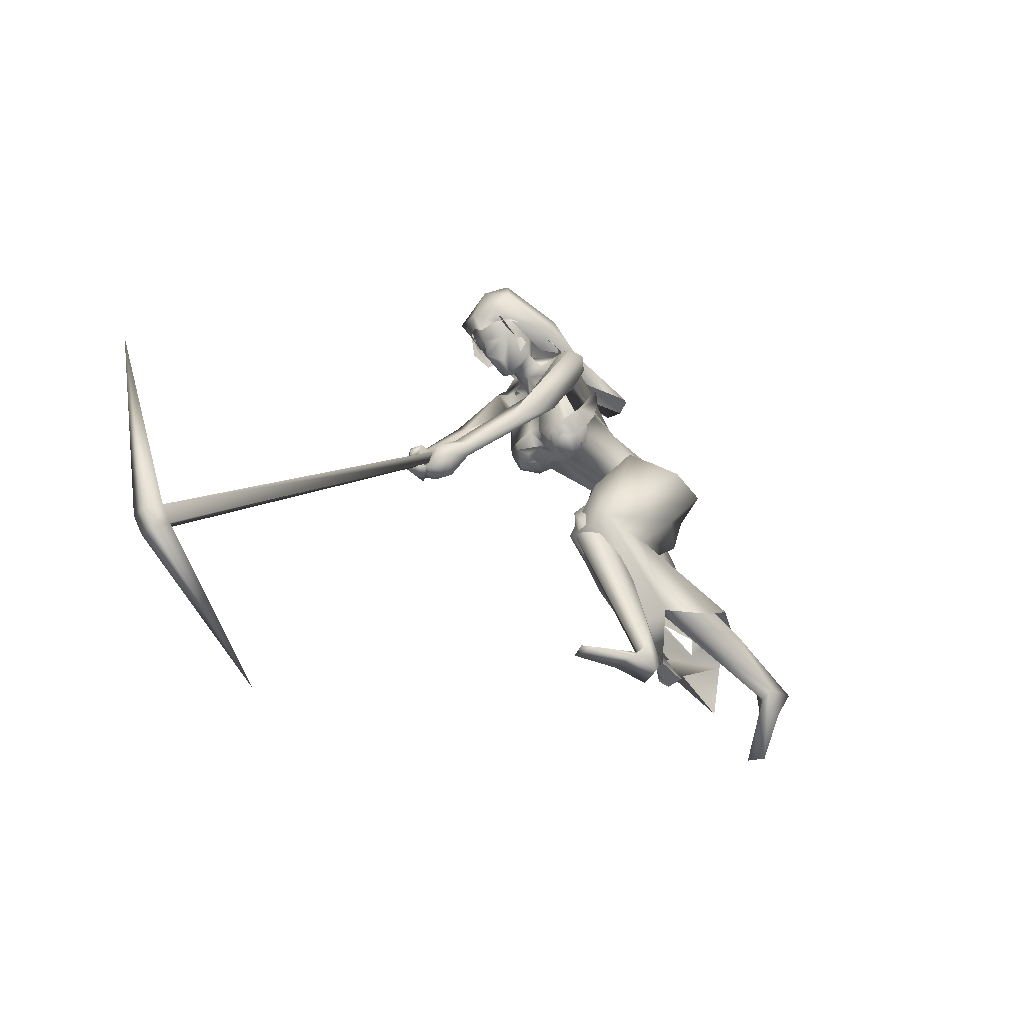
<metadata>
{"format":"obj","ext":"obj","renderer":"f3d","projection":"perspective","resolution":1024,"background":"white","views":[{"elev":-27.9,"azim":140.8,"up":"+Z"}]}
</metadata>
<code>
o saree_Cylinder
v -0.3327 -0.03787 0.06017
v -1.032 -0.3791 0.4646
v -0.5621 0.1399 0.4559
v -0.293 0.3078 0.3048
v 0.05213 0.0122 0.9875
v -0.1233 -0.159 1.064
v -0.1377 -0.2097 0.841
v -0.2657 -0.2652 0.939
v -0.3503 0.02256 0.7793
v -0.1277 0.2399 0.764
v 0.09346 0.2017 1.07
v 0.04959 -0.004344 0.9456
v -0.0593 -0.1644 0.9546
v -0.1982 -0.24 1.019
v -0.3291 -0.1688 0.9614
v -0.4021 0.02448 0.9296
v -0.3149 0.2381 0.9555
v -0.1142 0.3061 0.9902
v -0.0906 0.1382 1.122
v -0.01046 0.1062 1.072
v 0.04066 0.01854 1.017
v 0.03697 -0.1132 1.017
v -0.05772 -0.1268 1.114
v -0.1981 -0.1161 1.134
v -0.253 0.005906 1.138
v -0.214 0.1012 1.127
v 0.5024 0.05248 1.038
v 0.5245 0.06563 1.008
v 0.5208 -0.04045 1.03
v 0.03058 -0.1336 1.087
v 0.04351 -0.09653 1.046
v -0.008473 -0.265 0.92
v 0.06083 -0.1525 0.9028
v -0.438 -0.2661 0.7367
v -0.9245 -0.3275 0.1663
v -0.001003 -0.1199 0.8272
v -0.1581 0.1107 0.08629
v -0.3435 0.04567 0.0792
v 0.1025 0.05155 0.9708
v -0.315 -0.0818 0.09749
v -0.3464 -0.2813 0.374
v -0.259 -0.1167 0.3656
v -0.5158 -0.2736 0.5173
v -0.6032 -0.3314 0.5639
v 0.4239 0.1355 0.5495
v -0.5521 -0.1514 0.7051
v -0.07791 0.06153 0.2655
v -0.567 -0.2773 0.3453
v -0.8271 -0.3711 0.4763
v -0.9276 -0.1818 0.5842
v 0.1668 0.4784 0.1273
v -0.2937 -0.08677 0.2153
v 0.1257 0.003164 0.4058
v -0.2927 0.08467 0.05045
v 0.3242 0.206 0.8196
v -0.3273 -0.2215 0.5193
v -0.3773 -0.1555 0.8869
v -0.1314 0.0825 0.625
v 0.08767 0.2617 0.584
v 0.3831 0.3557 0.5789
v -0.1992 -0.2056 0.5726
v 0.05372 -0.07124 0.48
v 0.2361 0.04326 0.4859
v 0.09957 -0.02877 0.6495
v -0.7352 -0.2685 0.4969
v 0.4758 -0.1925 1.199
v 0.3847 -0.1789 1.122
v 0.3848 0.2263 1.115
v 0.3986 -0.1682 1.239
v 0.2958 0.1823 1.222
v 0.4352 0.2328 1.183
v 0.3223 -0.1525 1.344
v 0.2532 -0.1275 1.3
v 0.2122 0.1122 1.364
v 0.2984 0.1926 1.353
v 0.257 -0.07906 1.398
v 0.232 -0.06128 1.356
v 0.2392 0.1209 1.405
v 0.2496 0.0181 1.374
v 0.2307 0.02287 1.354
v 0.4522 0.2414 1.039
v 0.4897 -0.1994 1.092
v 0.5414 -0.1011 1.067
v 0.5427 0.1485 1.067
v 0.5131 -0.181 1.117
v 0.5297 0.2214 1.094
v 0.3831 -0.1208 1.002
v 0.399 0.1514 0.9834
v 0.4219 0.01707 0.996
v 0.3708 0.2017 1.044
v 0.3975 0.08584 0.9791
v 0.5172 -0.1036 0.9886
v 0.5024 -0.06198 1.014
v 0.4439 -0.1952 1.033
v 0.5158 0.1178 1.002
v 0.5214 0.1464 0.9813
v 0.4899 0.2071 1.023
f 18 20 11
f 15 14 6
f 12 5 13
f 16 15 24
f 60 18 11
f 59 10 60
f 34 8 57
f 58 9 59
f 7 13 8
f 8 14 57
f 57 15 9
f 10 9 16
f 10 17 18
f 13 5 21
f 20 21 5
f 6 13 22
f 18 17 19
f 6 23 24
f 31 30 32
f 32 30 23
f 32 14 8
f 45 55 11
f 11 12 39
f 12 13 7
f 5 33 41
f 54 63 53
f 52 53 64
f 33 32 43
f 48 52 62
f 12 53 39
f 59 60 51
f 11 20 5
f 52 1 53
f 64 53 12
f 2 40 52
f 54 37 47
f 3 58 59
f 50 58 3
f 12 36 61
f 62 61 56
f 46 44 57
f 12 62 64
f 47 45 63
f 50 44 46
f 44 43 34
f 21 31 33
f 32 6 14
f 51 60 47
f 35 49 2
f 2 49 50
f 51 47 37
f 73 67 69
f 94 82 66
f 81 68 71
f 71 70 74
f 68 70 71
f 73 69 72
f 77 73 72
f 80 77 76
f 78 74 80
f 81 97 88
f 96 97 84
f 28 95 27
f 66 82 85
f 81 71 86
f 28 27 91
f 88 95 28
f 93 92 87
f 27 93 89
f 92 94 87
f 94 67 87
f 68 81 90
f 90 81 88
f 67 94 66
f 94 92 83
f 92 93 83
f 93 87 89
f 96 95 88
f 14 13 6
f 16 25 17
f 58 57 9
f 18 19 20
f 17 25 26
f 42 41 35
f 63 54 47
f 50 46 58
f 63 45 39
f 38 54 53
f 40 1 52
f 64 62 52
f 4 59 51
f 45 60 55
f 46 57 58
f 93 27 29
f 75 74 78
f 24 15 6
f 25 16 24
f 55 60 11
f 10 18 60
f 9 10 59
f 13 14 8
f 14 15 57
f 15 16 9
f 17 10 16
f 22 13 21
f 23 6 22
f 17 26 19
f 33 31 32
f 6 32 23
f 39 45 11
f 36 12 7
f 42 5 41
f 41 33 43
f 56 48 62
f 53 63 39
f 12 11 5
f 1 38 53
f 48 2 52
f 4 3 59
f 62 12 61
f 44 34 57
f 49 65 50
f 65 44 50
f 43 32 34
f 32 8 34
f 5 21 33
f 60 45 47
f 35 41 49
f 41 43 49
f 43 44 49
f 67 66 69
f 75 71 74
f 76 77 72
f 79 80 76
f 79 78 80
f 97 96 88
f 97 81 84
f 81 86 84
f 95 96 84
f 27 95 84
f 27 89 91
f 91 88 28
f 82 94 83
f 85 82 83
f 93 29 83
f 29 27 83
o body.001_omino.012
v -0.05622 -0.01156 0.9055
v -0.2125 5.2e-05 0.9696
v -0.05472 0.2033 1.018
v -0.1237 -0.2152 0.9698
v 0.04383 0.1662 1.014
v -0.09852 -0.2 0.8787
v -0.2344 0.1976 0.9612
v -0.2348 -0.1852 0.9846
v -0.01638 0.05795 0.9845
v 0.01597 -0.07895 0.9809
v -0.2636 0.08867 0.8861
v -0.2844 -0.082 0.9413
v -0.05449 0.2014 0.8177
v -0.03229 0.1292 0.7366
v -0.366 -0.08549 0.8954
v -0.06969 -0.06041 0.8438
v 0.1309 0.07262 0.73
v -0.3535 -0.06176 0.741
v -0.5021 -0.2182 0.5428
v 0.3989 0.1408 0.6766
v 0.3468 0.08829 0.6693
v -0.4549 -0.1143 0.5307
v -0.511 -0.08308 0.5712
v 0.4026 0.1655 0.5268
v 0.1481 0.1671 0.3303
v -0.8961 -0.1043 0.5076
v 0.1743 0.2503 0.4459
v -0.8138 -0.1818 0.5937
v 0.458 0.2419 -0.04449
v -1.177 -0.356 -0.01426
v 0.08857 0.2461 -0.125
v -1.312 -0.1694 0.3147
v 0.04811 0.3147 -0.04435
v 0.4608 0.1976 -0.07904
v 0.1057 0.3429 -0.1025
v -1.306 -0.2651 0.3259
v 0.4214 0.3104 -0.06631
v 0.04061 0.2422 -0.05074
v 0.2302 0.3358 -0.06082
v -1.236 -0.3075 0.2166
v 0.2249 0.2039 -0.07467
v -1.234 -0.1777 0.1948
v 0.1011 0.2259 -0.00409
v -1.189 -0.1713 0.3172
v -1.173 -0.2358 -0.03914
v -0.2381 0.06332 1.075
v -0.2445 -0.07308 1.071
v 0.5329 -0.1327 1.316
v 0.438 0.2699 1.372
v 0.4434 -0.2375 1.354
v 0.5599 -0.2209 1.424
v 0.08105 0.08636 1.193
v 0.1336 0.1391 1.181
v 0.1342 -0.1075 1.189
v 0.3434 0.1831 1.099
v 0.3541 -0.1499 1.079
v 0.3478 0.1503 1.444
v 0.4032 -0.1092 1.479
v 0.5435 0.09131 1.309
v 0.5465 -0.02644 1.382
v 0.4925 0.1519 1.393
v 0.555 0.09519 1.435
v 0.5446 -0.06365 1.413
v 0.5727 -0.05744 1.464
v 0.4315 0.1943 1.32
v 0.4617 -0.1719 1.308
v -0.0207 0.1378 1.065
v 0.08828 -0.05508 1.2
v 0.3061 0.02095 1.427
v 0.5898 0.0414 1.385
v 1.162 -0.11 0.8538
v 1.105 0.03591 0.83
v 1.069 0.06016 0.7802
v 1.028 0.02512 0.707
v 1.163 -0.1113 0.8156
v 1.138 -0.08291 0.8167
v 1.076 -0.09759 0.741
v 1.027 0.001091 0.7297
v 1.132 -0.066 0.8645
v 1.077 -0.0325 0.8546
v 1.072 -0.1271 0.7231
v 1.146 -0.1523 0.8084
v 1.183 -0.06886 0.7659
v 1.131 -0.03676 0.7562
v 1.185 -0.1055 0.7401
v 1.135 -0.001724 0.7286
v 1.141 -0.01387 0.731
v 1.085 -0.0904 0.7237
v 1.184 -0.01586 0.7451
v 1.128 -0.09073 0.7384
v 1.072 -0.03258 0.6935
v 1.091 -0.04865 0.7442
v 1.038 -0.0515 0.7341
v 1.087 -0.01535 0.8046
v 1.113 0.009953 0.8032
v 1.115 -0.04786 0.7724
v 1.199 -0.05272 0.7894
v 1.145 -0.05208 0.7808
v 1.169 -0.05569 0.7816
v 1.123 -0.07213 0.7042
v 0.8397 0.01487 1.503
v 0.8663 -0.05365 1.628
v 0.8665 0.08038 1.63
v 0.8012 -0.00978 1.504
v 0.8012 0.03962 1.504
v 0.8194 0.01461 1.428
v 0.8244 -0.07133 1.541
v 0.8247 0.1002 1.543
v 0.8926 0.01325 1.635
v 0.771 -0.08226 1.516
v 0.7713 0.1119 1.518
v 0.7833 -0.001837 1.419
v 0.6927 -0.01981 1.38
v 0.7011 0.03203 1.36
v 0.6126 -0.06298 1.471
v 0.6258 0.09174 1.475
v 0.693 -0.1087 1.617
v 0.6934 0.1362 1.619
v 0.7473 0.05035 1.411
v 0.6582 -0.09752 1.558
v 0.6589 0.1264 1.565
v 0.6471 0.0182 1.393
v 0.5751 0.05364 1.493
v 0.5788 -0.01716 1.557
v 0.5646 -0.03516 1.477
v 0.6105 -0.07025 1.659
v 0.61 0.09698 1.663
v 0.5927 0.01301 1.694
v 0.7532 -0.111 1.674
v 0.7536 0.137 1.677
v 0.692 -0.04624 1.775
v 0.6943 0.0984 1.757
v 0.7878 -0.02966 1.754
v 0.7825 0.08112 1.739
v 0.5283 -0.1702 1.28
v 0.5147 0.2194 1.177
v 0.03748 0.001342 0.978
v 0.1207 -0.007629 0.9781
v 0.105 0.05112 0.9719
v 0.1118 0.00993 0.9594
v 0.5052 -0.1169 1
v 0.5079 -0.1211 1.005
v 0.4719 -0.02993 1.013
v 0.3904 0.1911 1.021
v 0.5111 0.1496 0.992
v 0.4785 0.06035 1.011
v 0.5143 0.1507 0.9954
v 0.03431 0.01725 0.9552
v 0.4014 0.08118 0.9914
v 0.3892 -0.09386 0.9959
v 0.3657 0.1117 1.007
v -0.09782 0.1176 1.123
v -0.1115 -0.1035 1.147
v 0.01016 -0.133 1.055
v 0.4622 0.01437 1.065
v 0.4292 0.01807 1.041
v 0.3807 -0.1188 1.007
v 0.3895 0.1538 0.9975
v 0.366 -0.06141 1.011
v 0.4398 0.2388 1.05
v 0.4312 -0.1991 1.057
v 0.6677 -0.2433 1.114
v 0.7575 -0.2114 1.087
v 0.753 -0.2281 1.155
v 0.7626 -0.2733 1.179
v 0.5146 -0.2767 1.418
v 0.7493 -0.3092 1.071
v 0.872 -0.2677 1.04
v 0.6495 -0.2892 1.117
v 0.6167 0.2035 1.107
v 0.6967 0.1566 1.074
v 0.7365 0.1605 1.097
v 0.6095 0.2539 1.11
v 0.7332 0.2143 1.148
v 0.8314 0.1987 1.01
v 0.7086 0.2505 1.043
v 1.037 -0.1808 0.8762
v 1.065 -0.1546 0.8943
v 1.057 -0.1158 0.8923
v 1.005 -0.131 0.8481
v 1.02 -0.1673 0.8301
v 0.9726 0.09892 0.8616
v 1.023 0.04282 0.8772
v 0.9686 0.07659 0.811
v 0.9958 0.02228 0.8762
v 0.966 0.05001 0.812
v -1.225 -0.2277 0.3841
v -1.155 -0.2508 0.3639
v -1.172 -0.2235 0.275
v 0.1211 0.3065 0.03682
v 0.09933 0.2988 0.1141
v 0.1418 0.2624 0.003949
v -0.6033 -0.1266 0.4925
v -0.6026 -0.1383 0.6445
v -0.5436 -0.1751 0.4818
v -0.5972 -0.1975 0.6374
v -0.6621 -0.2345 0.5587
v 0.3589 0.1063 0.5673
v 0.2851 0.1822 0.5856
v 0.3095 0.234 0.5984
v 0.4221 0.2052 0.6074
v 0.3515 0.259 0.5405
v 0.5364 -0.1649 1.298
v 0.4537 -0.2688 1.405
v 0.5065 0.1768 1.311
v 0.5195 0.1955 1.29
v 0.5716 0.2409 1.419
v 0.5416 0.2905 1.439
v 0.4682 0.2989 1.423
v 0.5581 0.1696 1.265
v 0.4692 -0.1191 1.419
v 0.4909 0.01702 1.311
v 0.5011 -0.04411 1.323
v 0.5461 0.06687 1.17
v 0.5176 0.2204 1.091
v 0.51 -0.1823 1.112
v 0.4974 0.01779 1.15
v 0.5403 -0.1061 1.11
v 0.5333 -0.0161 1.137
v 0.5493 0.06985 1.099
f 287 299 298
f 129 284 125
f 141 129 123
f 292 286 141
f 141 139 129
f 116 285 286
f 298 299 100
f 107 292 119
f 298 102 117
f 116 292 107
f 299 297 100
f 105 293 101
f 297 296 110
f 112 291 105
f 164 100 104
f 102 100 164
f 251 101 103
f 251 250 105
f 143 99 109
f 98 245 234
f 234 113 98
f 102 164 106
f 249 104 108
f 250 144 109
f 104 110 111
f 110 104 100
f 108 111 114
f 109 112 105
f 109 99 115
f 245 118 106
f 114 98 99
f 98 115 99
f 101 116 103
f 98 295 245
f 98 113 119
f 296 124 114
f 295 98 114
f 291 115 123
f 132 130 287
f 299 124 297
f 293 125 294
f 142 286 127
f 286 142 141
f 262 275 276
f 136 138 128
f 134 131 136
f 129 133 284
f 127 286 137
f 134 126 131
f 131 140 138
f 315 316 313
f 240 253 316
f 304 307 303
f 307 304 158
f 257 152 233
f 303 152 302
f 153 232 300
f 266 259 277
f 266 278 264
f 265 275 262
f 268 269 302
f 261 276 260
f 272 305 271
f 270 267 146
f 267 268 302
f 306 270 146
f 301 161 147
f 146 154 306
f 236 164 248
f 250 249 143
f 236 253 235
f 235 253 107
f 107 256 251
f 162 150 149
f 163 155 165
f 154 149 165
f 304 305 159
f 148 308 160
f 263 160 161
f 162 302 150
f 163 151 300
f 169 170 279
f 151 251 153
f 275 168 176
f 278 179 274
f 137 285 133
f 179 182 180
f 176 173 174
f 175 191 177
f 278 178 182
f 183 169 192
f 173 180 174
f 198 201 209
f 183 170 169
f 197 189 184
f 184 189 186
f 179 172 168
f 191 192 193
f 169 177 195
f 192 169 195
f 193 192 195
f 173 176 196
f 193 177 191
f 186 197 184
f 185 188 187
f 182 178 197
f 188 171 183
f 181 175 190
f 180 186 189
f 180 182 186
f 187 183 181
f 175 171 190
f 197 178 189
f 190 171 188
f 204 198 199
f 200 198 205
f 206 199 198
f 198 200 206
f 207 201 198
f 202 198 203
f 207 209 201
f 203 208 202
f 216 208 203
f 216 209 211
f 207 204 226
f 205 208 227
f 226 214 207
f 208 205 198
f 214 226 228
f 208 213 218
f 207 214 217
f 210 212 219
f 277 176 174
f 177 282 283
f 177 280 282
f 174 178 277
f 279 273 272
f 279 170 281
f 275 274 179
f 283 171 175
f 168 275 179
f 177 283 175
f 221 212 217
f 226 204 199
f 205 227 200
f 224 215 218
f 229 227 224
f 228 229 224
f 225 223 228
f 221 225 220
f 221 223 225
f 200 231 230
f 217 223 221
f 224 218 220
f 200 227 231
f 230 231 228
f 159 306 220
f 227 229 231
f 207 212 210
f 208 211 213
f 210 209 207
f 216 211 208
f 222 160 212
f 159 220 213
f 160 157 212
f 219 157 167
f 167 213 219
f 212 221 222
f 220 222 221
f 160 308 157
f 155 161 166
f 220 154 166
f 255 248 152
f 309 167 310
f 177 169 280
f 285 284 133
f 285 137 286
f 132 287 136
f 134 289 126
f 289 134 136
f 131 289 140
f 289 131 126
f 136 287 289
f 234 106 236
f 311 312 307
f 145 148 232
f 145 232 313
f 258 313 232
f 153 258 232
f 307 312 233
f 152 303 233
f 130 128 135
f 130 132 128
f 253 256 107
f 236 248 253
f 235 234 237
f 237 234 236
f 236 235 237
f 156 167 309
f 152 164 150
f 256 240 247
f 253 240 256
f 255 241 244
f 239 258 254
f 246 244 243
f 317 243 244
f 314 252 317
f 252 314 316
f 240 316 239
f 239 316 315
f 270 281 283
f 149 150 249
f 163 147 155
f 146 162 154
f 243 252 253
f 252 243 317
f 243 253 246
f 253 252 316
f 246 253 248
f 312 257 233
f 261 260 300
f 300 260 259
f 280 271 269
f 273 281 270
f 267 283 268
f 274 265 264
f 124 299 288
f 275 265 274
f 280 269 282
f 279 272 280
f 124 130 135
f 288 130 124
f 122 135 295
f 121 295 289
f 298 121 289
f 232 148 261
f 120 119 290
f 121 117 295
f 163 259 147
f 147 266 301
f 263 262 148
f 313 316 310
f 271 304 303
f 273 306 305
f 316 314 310
f 158 156 311
f 148 145 308
f 307 233 303
f 294 285 116
f 138 140 128
f 101 294 116
f 111 296 114
f 112 115 291
f 251 103 107
f 108 99 143
f 125 284 294
f 117 102 106
f 103 116 107
f 113 107 119
f 98 120 115
f 295 117 118
f 114 122 295
f 115 120 123
f 120 290 123
f 297 124 296
f 293 291 125
f 138 136 131
f 139 142 137
f 139 137 129
f 142 127 137
f 128 132 136
f 129 137 133
f 128 140 135
f 141 142 139
f 259 260 277
f 269 271 303
f 272 273 305
f 263 264 265
f 263 265 262
f 301 264 263
f 301 266 264
f 162 267 302
f 155 166 165
f 235 107 234
f 305 306 159
f 277 276 176
f 283 281 171
f 173 172 180
f 191 181 192
f 181 183 192
f 175 181 191
f 183 171 170
f 190 188 185
f 190 185 187
f 172 173 196
f 176 168 194
f 168 172 194
f 172 196 194
f 196 176 194
f 193 195 177
f 186 182 197
f 187 188 183
f 174 180 189
f 187 181 190
f 178 174 189
f 216 203 209
f 215 227 208
f 212 207 217
f 215 208 218
f 211 210 219
f 213 211 219
f 218 213 220
f 178 278 277
f 281 170 171
f 214 223 217
f 226 199 230
f 199 206 230
f 228 226 230
f 210 211 209
f 167 159 213
f 212 157 219
f 156 158 167
f 222 161 160
f 158 159 167
f 161 222 220
f 310 157 308
f 144 250 143
f 106 164 236
f 309 314 311
f 308 145 310
f 167 157 310
f 315 313 239
f 257 312 244
f 258 239 313
f 317 244 312
f 241 257 244
f 152 257 241
f 234 245 106
f 234 107 113
f 153 256 254
f 150 164 249
f 250 149 249
f 165 149 250
f 151 165 250
f 250 251 151
f 256 247 254
f 258 153 254
f 280 272 271
f 268 282 269
f 260 276 277
f 273 279 281
f 290 119 292
f 121 298 117
f 232 261 300
f 163 300 259
f 306 273 270
f 271 305 304
f 309 311 156
f 311 317 312
f 311 314 317
f 123 129 125
f 290 141 123
f 290 292 141
f 292 116 286
f 102 298 100
f 297 110 100
f 293 294 101
f 296 111 110
f 291 293 105
f 249 164 104
f 101 251 105
f 144 143 109
f 143 249 108
f 105 250 109
f 108 104 111
f 99 108 114
f 112 109 115
f 118 117 106
f 295 118 245
f 120 98 119
f 124 122 114
f 125 291 123
f 130 288 287
f 261 262 276
f 278 266 277
f 269 303 302
f 267 162 146
f 161 155 147
f 164 152 248
f 256 153 251
f 154 162 149
f 151 163 165
f 166 154 165
f 158 304 159
f 263 148 160
f 301 263 161
f 302 152 150
f 151 153 300
f 280 169 279
f 276 275 176
f 172 179 180
f 179 278 182
f 203 198 209
f 204 207 198
f 202 208 198
f 223 214 228
f 227 215 224
f 225 228 224
f 225 224 220
f 206 200 230
f 231 229 228
f 306 154 220
f 161 220 166
f 241 255 152
f 240 239 238
f 247 240 238
f 248 255 244
f 242 248 244
f 238 239 254
f 247 238 254
f 248 242 246
f 242 244 246
f 267 270 283
f 283 282 268
f 278 274 264
f 299 287 288
f 122 124 135
f 135 140 295
f 295 140 289
f 287 298 289
f 148 262 261
f 259 266 147
f 145 313 310
f 314 309 310
f 307 158 311
f 284 285 294
o hair.003_omino.013
v 0.4736 -0.001311 1.528
v 0.507 0.182 1.499
v 0.7203 -0.08474 1.69
v 0.7131 0.1597 1.599
v 0.4902 0.1824 1.46
v 0.6834 0.05847 1.686
v 0.7596 0.09511 1.725
v 0.4641 -0.181 1.431
v 0.5502 0.1752 1.528
v 0.5016 -0.1721 1.512
v 0.6109 -0.1603 1.564
v 0.3414 -0.05105 1.252
v 0.4546 -0.0435 1.335
v 0.4099 0.03168 1.294
v 0.4148 -0.001312 1.342
v 0.4165 -0.103 1.319
v 0.4251 0.1297 1.307
v 0.4682 0.1709 1.39
v 0.7798 0.0504 1.744
v 0.7175 -0.02425 1.71
v 0.6958 -0.1433 1.604
v 0.7613 -0.07005 1.719
v 0.3818 0.1228 1.539
v 0.4218 0.1995 1.498
v 0.4807 -0.1065 1.542
v 0.4221 0.1132 1.486
v 0.4457 -0.1802 1.588
v 0.5445 -0.05042 1.739
v 0.6292 -0.1796 1.619
v 0.5976 0.2119 1.572
v 0.5566 -0.1184 1.556
v 0.5786 0.1261 1.499
v 0.5355 0.173 1.653
v 0.1064 -0.05723 1.406
v 0.3452 -0.1425 1.454
v 0.01301 0.05476 1.395
v 0.03012 -0.01671 1.396
v 0.313 0.1398 1.408
v 0.4064 -0.101 1.496
v 0.2981 -0.1385 1.428
v 0.07564 -0.1108 1.398
v 0.05093 0.1394 1.401
v 0.2964 0.03677 1.401
v 0.3654 -0.1366 1.482
v 0.7933 -0.0829 1.571
v 0.8074 -0.09528 1.541
v 0.8188 -0.06925 1.552
v 0.832 -0.05886 1.536
v 0.7205 -0.1487 1.564
v 0.8752 -0.03361 1.539
v 0.836 0.1114 1.569
v 0.8978 0.01585 1.547
v 0.8935 0.06381 1.515
v 0.822 0.09743 1.584
v 0.7458 0.1582 1.577
v 0.09259 -0.04918 1.428
v 0.07851 0.1639 1.396
v 0.3151 0.1088 1.403
v 0.225 -0.1859 1.425
v 0.9096 0.01985 1.615
v 0.7616 0.09362 1.8
v 0.7057 -0.05275 1.8
v 0.8539 0.03925 1.753
v 0.8268 -0.111 1.601
v 0.7841 0.1207 1.602
v 0.8604 0.1233 1.622
v 0.8899 -0.05207 1.624
v 0.4558 0.1291 1.549
v 0.4959 0.02961 1.588
v 0.4803 0.1815 1.522
v 0.4605 0.03246 1.473
v 0.4854 0.193 1.463
v 0.6653 0.05835 1.699
v 0.7012 -0.08866 1.702
v 0.7273 0.1255 1.716
v 0.4511 -0.1875 1.457
v 0.5393 0.1836 1.556
v 0.4998 -0.1649 1.537
v 0.5835 -0.1602 1.581
v 0.422 -0.04237 1.358
v 0.3746 0.03278 1.32
v 0.3829 -0.000396 1.368
v 0.3023 -0.04914 1.284
v 0.3891 0.1305 1.328
v 0.4051 0.1484 1.322
v 0.764 0.05032 1.752
v 0.7003 -0.02413 1.721
v 0.6823 0.1426 1.607
v 0.6805 -0.152 1.628
v 0.7446 -0.07014 1.729
v 0.7526 -0.08182 1.454
v 0.6474 -0.07899 1.502
v 0.7628 -0.1103 1.532
v 0.8666 -0.05603 1.635
v 0.8204 -0.07096 1.518
v 0.7994 -0.1033 1.6
v 0.6852 -0.1425 1.489
v 0.601 -0.09892 1.559
v 0.7009 -0.1404 1.577
v 0.7682 -0.1499 1.531
v 0.7057 -0.09587 1.666
v 0.8573 -0.08138 1.672
v 0.6694 0.1198 1.51
v 0.6945 0.1116 1.455
v 0.7516 0.1312 1.52
v 0.8257 0.09001 1.607
v 0.7237 0.1122 1.57
v 0.8321 0.1345 1.583
v 0.6978 -0.09914 1.563
v 0.4861 -0.04266 1.618
v 0.6638 -0.131 1.632
v 0.6794 -0.1313 1.689
v 0.8195 -0.081 1.7
v 0.8533 -0.141 1.661
v 0.8128 0.1684 1.699
f 318 330 332
f 327 330 318
f 339 338 320
f 318 337 320
f 326 321 319
f 322 331 334
f 333 329 327
f 335 322 334
f 324 336 323
f 345 379 350
f 340 354 373
f 340 373 344
f 385 343 341
f 350 341 340
f 342 348 346
f 340 345 350
f 348 381 346
f 385 341 349
f 347 382 349
f 344 373 351
f 353 360 354
f 359 353 340
f 341 343 375
f 341 355 374
f 367 381 364
f 376 358 357
f 362 363 364
f 370 371 368
f 370 368 377
f 382 368 372
f 369 370 377
f 377 367 369
f 381 366 362
f 352 361 344
f 347 432 383
f 352 344 376
f 382 383 368
f 380 378 379
f 346 431 380
f 384 380 431
f 380 377 383
f 380 383 432
f 432 347 378
f 386 388 389
f 319 324 323
f 387 392 390
f 388 397 399
f 395 397 388
f 390 404 386
f 395 386 404
f 391 406 396
f 394 392 387
f 389 388 398
f 412 410 409
f 392 403 390
f 392 394 405
f 417 416 415
f 413 410 411
f 419 418 416
f 424 422 421
f 430 429 428
f 425 422 423
f 428 427 426
f 381 384 431
f 332 322 318
f 318 322 319
f 318 323 337
f 327 318 320
f 320 328 327
f 324 319 321
f 322 332 331
f 327 329 330
f 325 333 327
f 345 340 344
f 341 350 347
f 346 345 344
f 379 345 346
f 378 347 350
f 340 353 354
f 342 361 356
f 344 358 376
f 340 341 359
f 341 374 359
f 367 364 365
f 377 384 367
f 384 381 367
f 368 383 377
f 384 377 380
f 346 381 431
f 380 432 378
f 386 395 388
f 388 399 398
f 395 400 397
f 393 400 395
f 389 401 402
f 407 406 391
f 411 410 412
f 423 422 424
f 338 328 320
f 379 378 350
f 344 342 346
f 341 347 349
f 358 344 351
f 355 341 375
f 381 362 364
f 361 342 344
f 382 347 383
f 379 346 380
f 387 386 389
f 318 319 323
f 386 387 390
f 391 395 404
f 395 391 396
f 401 389 398
f 408 412 409
f 414 417 415
f 417 419 416
f 420 424 421
f 426 430 428
o miner_Cylinder.002
v 0.8867 -0.01869 0.8879
v 2.431 0.04995 -0.008492
v 0.8926 -0.05985 0.8963
v 2.433 -0.02917 -0.009445
v 0.9128 -0.04965 0.9322
v 2.472 -0.02914 0.05931
v 0.9068 -0.008481 0.9238
v 2.47 0.04998 0.06026
v 2.509 0.05221 -0.05321
v 2.511 -0.02691 -0.05417
v 2.55 -0.02688 0.01459
v 2.549 0.05223 0.01554
v 1.959 -0.02618 -0.5615
v 2.704 0.04014 0.7484
f 434 440 441
f 438 436 442
f 434 441 445
f 436 434 445
f 441 442 445
f 442 436 445
f 444 440 446
f 440 438 446
f 438 443 446
f 443 444 446
f 440 444 441
f 443 438 442
f 433 434 435
f 435 436 437
f 439 440 433
f 437 438 439
f 433 435 439
f 442 441 443
f 434 436 435
f 436 438 437
f 440 434 433
f 438 440 439
f 435 437 439
f 441 444 443

</code>
